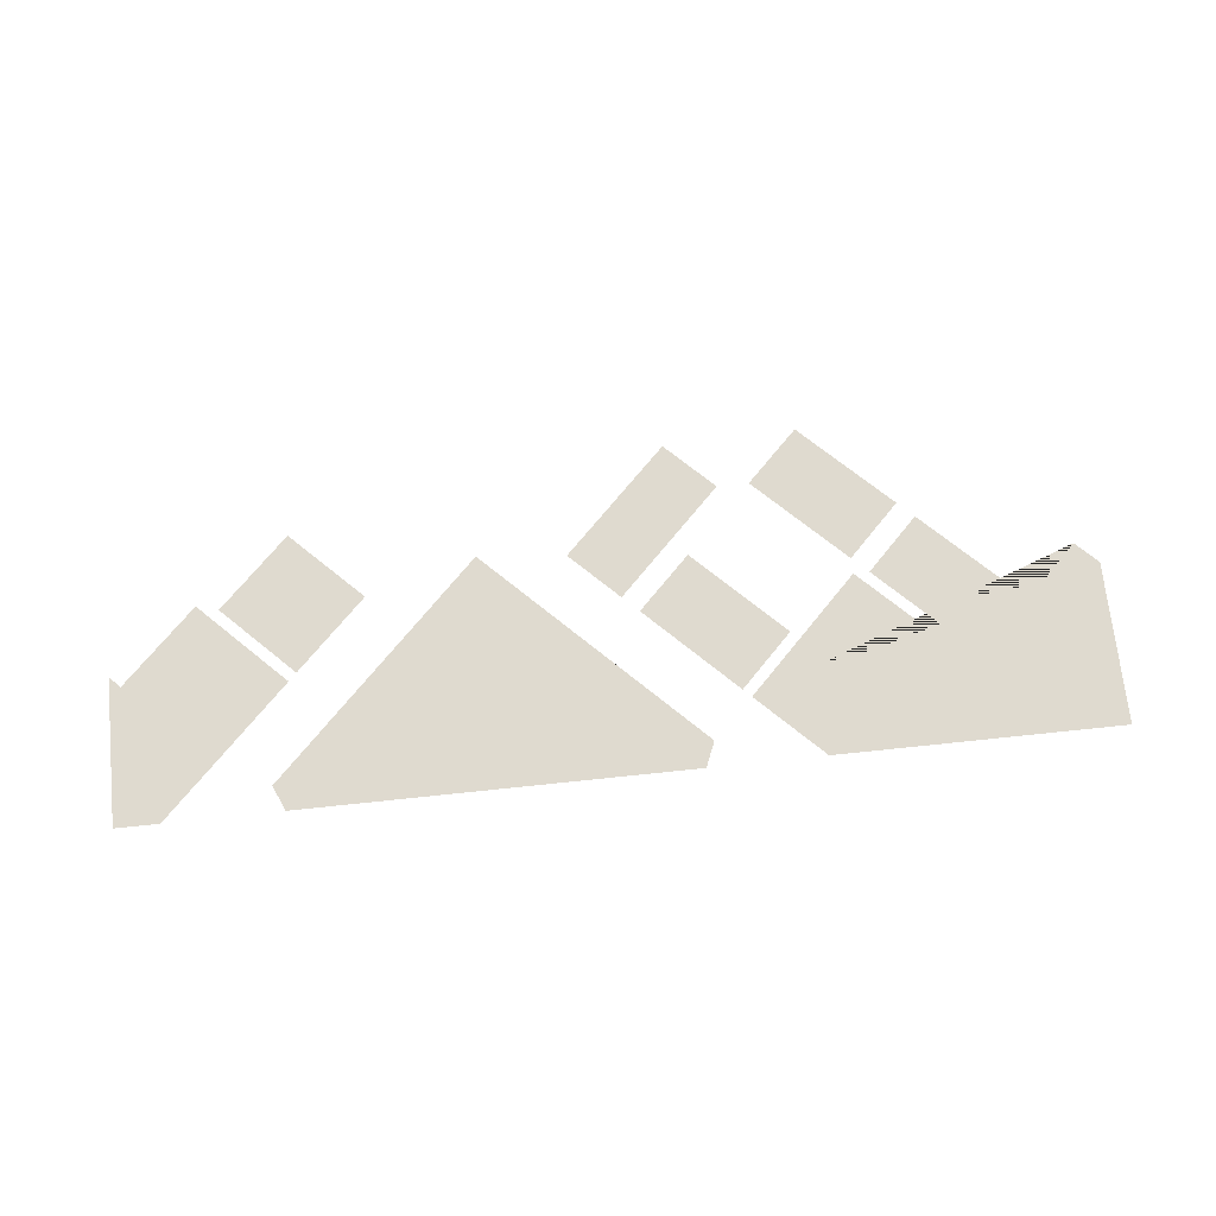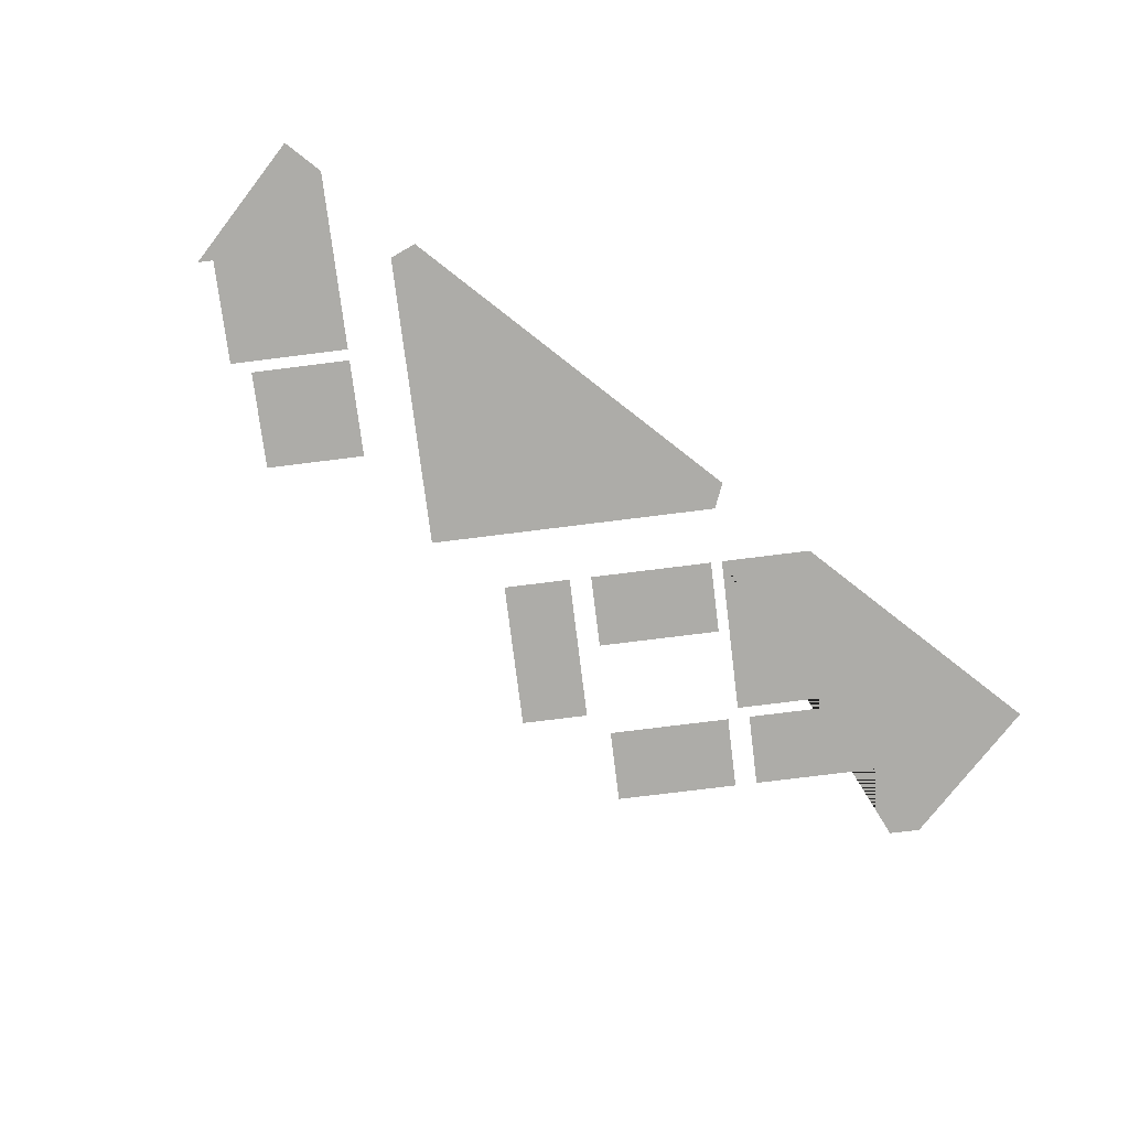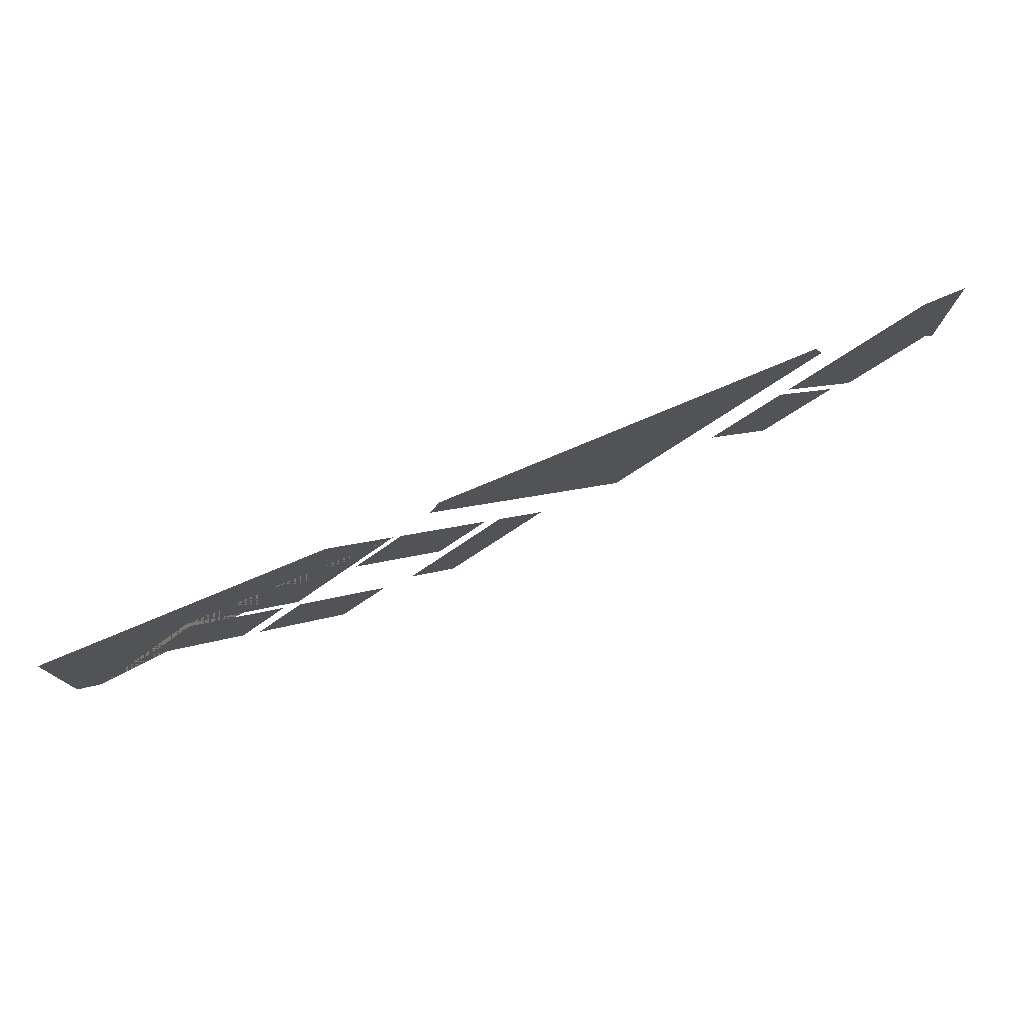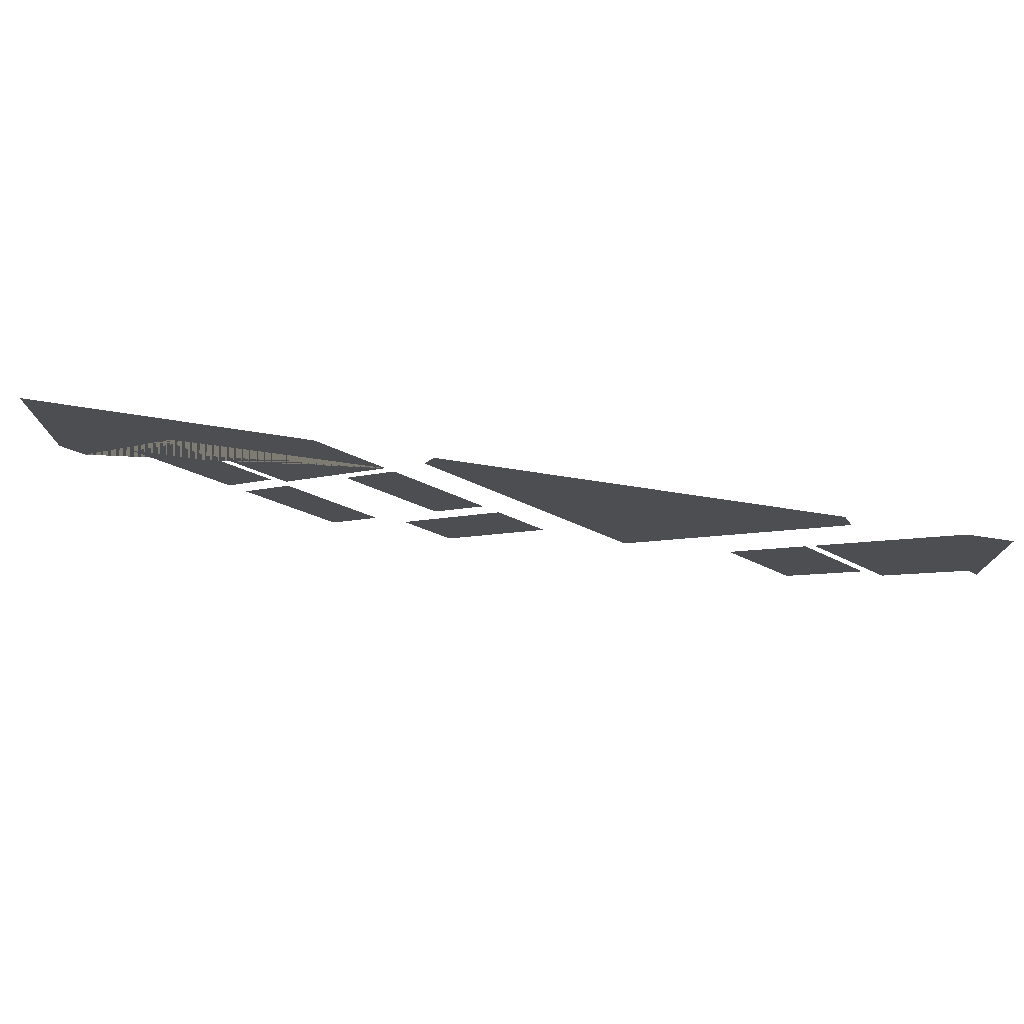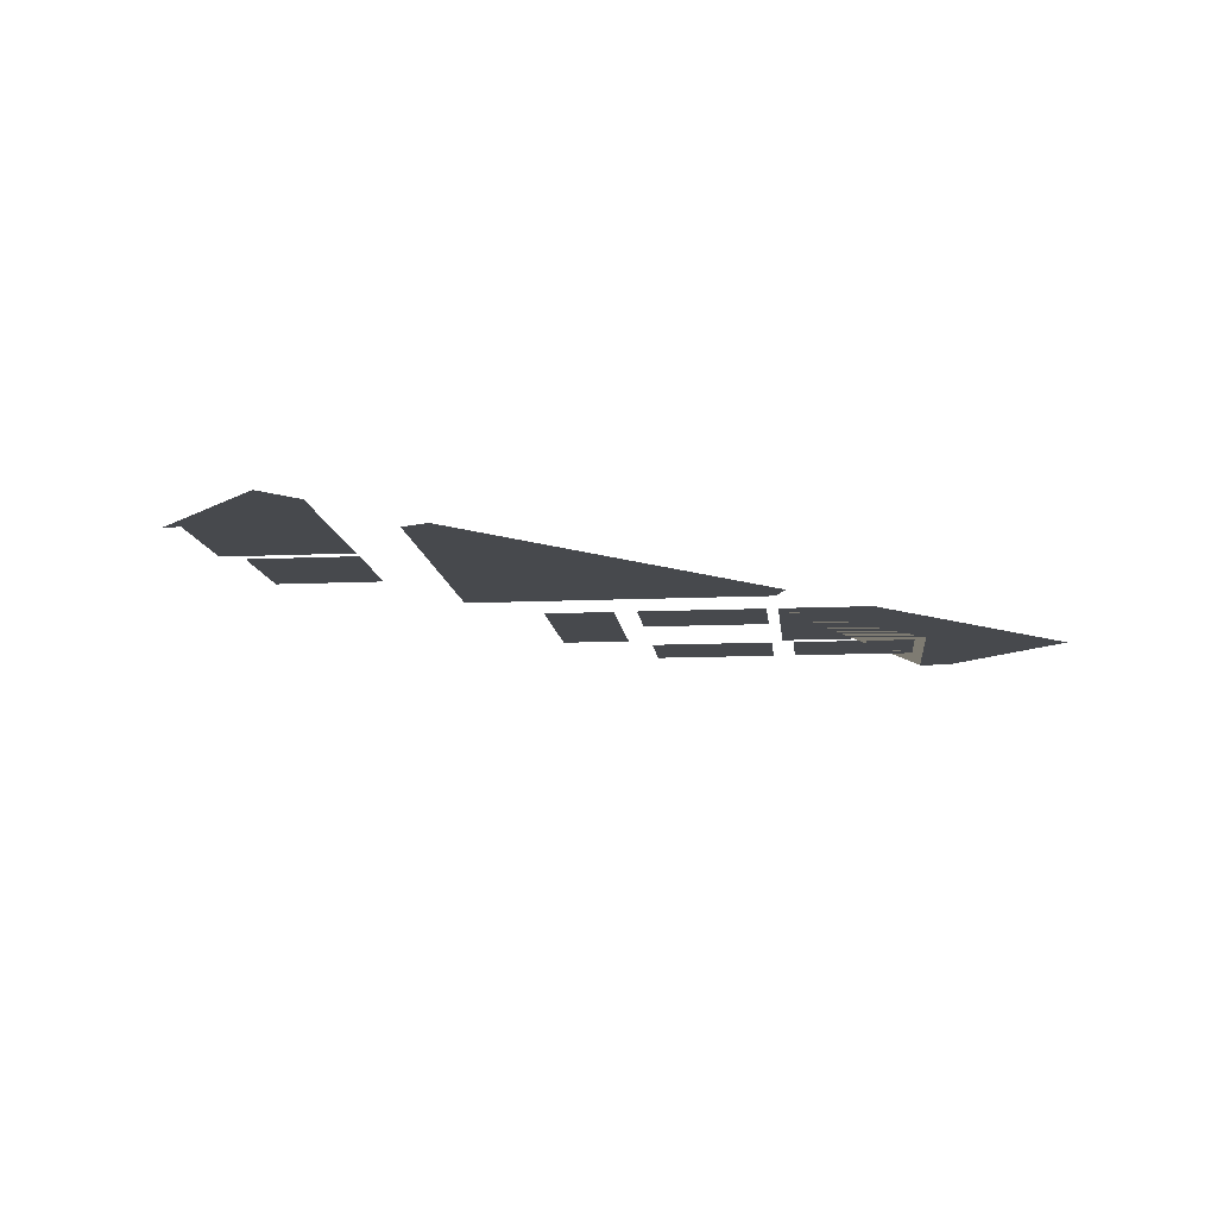
<metadata>
{"format":"obj","ext":"obj","renderer":"f3d","projection":"perspective","resolution":1024,"background":"white","views":[{"elev":70.8,"azim":-6.0,"up":"+Y"},{"elev":-76.7,"azim":-37.9,"up":"+Y"},{"elev":77.1,"azim":157.2,"up":"+Z"},{"elev":75.8,"azim":-171.5,"up":"+Z"},{"elev":-12.0,"azim":-38.8,"up":"+Y"}]}
</metadata>
<code>
o object_1
v 74.4 0 675.8
v 113.7 0 675.8
v 149.8 0 582.4
v 159.6 0 629.9
v 225.2 0 564.4
v 149.8 0 489
v 84.24 0 554.5
v 74.4 0 544.7
v 149.8 0 534.8
v 111.3 0 582.4
v 111.3 0 534.8
v 111.3 0 558.6
v 92.12 0 582.4
v 92.12 0 558.6
v 111.3 0 630
f 7 8 1 2 4 5 6
o object_2
v 216.5 0 675.8
v 407.6 0 675.8
v 566.7 0 675.8
v 576.1 0 653.1
v 391.6 0 572.2
v 391.6 0 625
v 485.7 0 625
v 532.7 0 625
v 485.7 0 651.5
v 532.7 0 651.5
v 487.2 0 564.2
v 391.6 0 468.6
v 296 0 564.2
v 207.1 0 653.1
v 297.5 0 625
v 297.5 0 651.5
v 250.5 0 625
v 250.5 0 651.5
f 27 28 29 16 17 18 19 26
o object_3
v 712.8 0 675.8
v 870.5 0 675.8
v 925.5 0 675.8
v 925.5 0 529.8
v 905.9 0 510.2
v 805.4 0 610.7
v 712.8 0 518
v 612.3 0 618.5
v 669.6 0 675.8
f 41 42 34 35 36 37 38 39 40
o object_4
v 232.2 0 557.3
v 263.2 0 526.3
v 294.2 0 495.3
v 262.8 0 463.8
v 231.3 0 432.4
v 200.3 0 463.4
v 169.3 0 494.4
v 200.8 0 525.8
f 44 45 46 47 48 49 50 43
o object_5
v 726.9 0 518
v 766.1 0 557.2
v 805.3 0 596.5
v 852 0 549.8
v 812.8 0 510.6
v 773.6 0 471.3
f 52 53 54 55 56 51
o object_6
v 526.7 0 532.9
v 573.4 0 486.2
v 605.2 0 611.4
v 651.9 0 564.7
f 60 58 57 59
o object_7
v 559.2 0 472.1
v 605.9 0 425.4
v 563.2 0 382.6
v 516.4 0 429.3
v 469.7 0 476
v 512.5 0 518.8
f 61 62 63 64 65 66
o object_8
v 634.2 0 425.4
v 660.4 0 451.6
v 686.5 0 477.7
v 712.7 0 503.9
v 736.1 0 480.5
v 759.4 0 457.1
v 733.2 0 431
v 707.1 0 404.8
v 680.9 0 378.7
v 657.5 0 402
f 76 67 68 69 70 71 72 73 74 75

</code>
